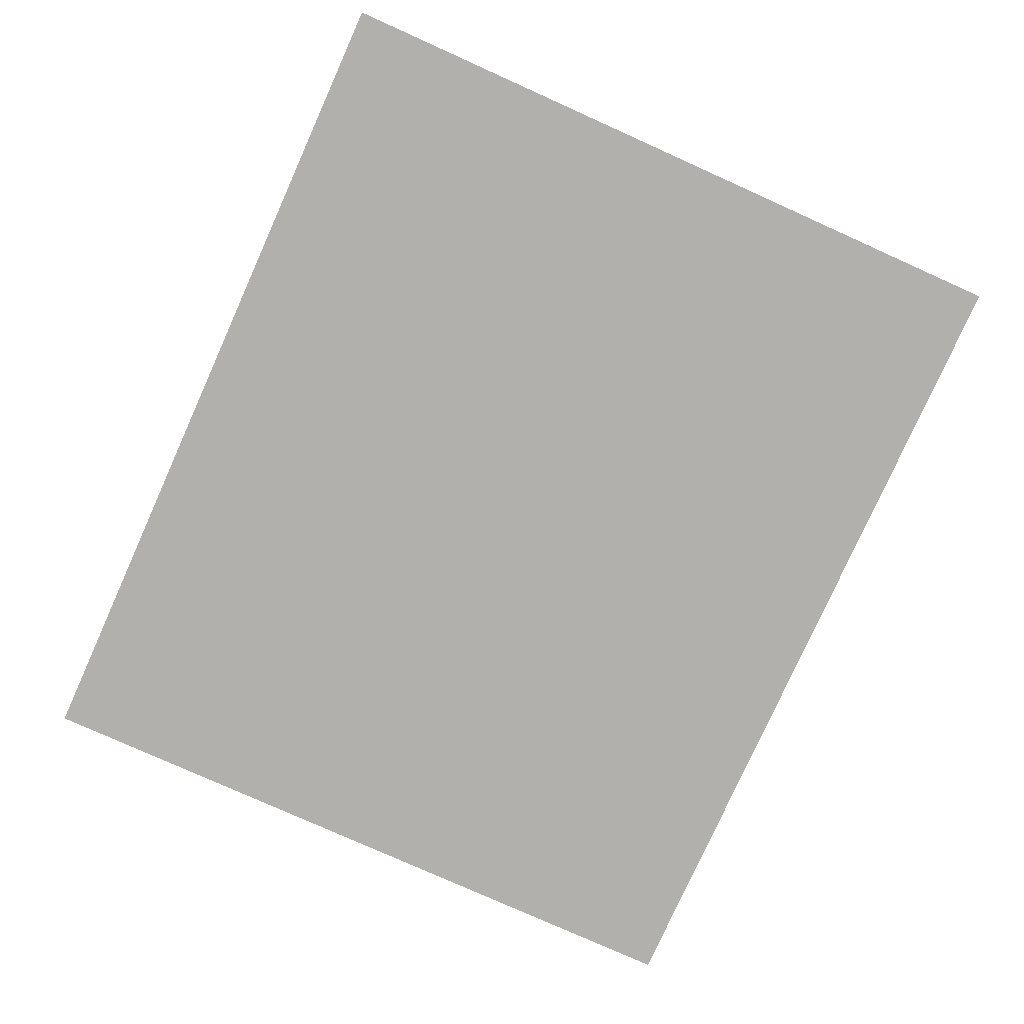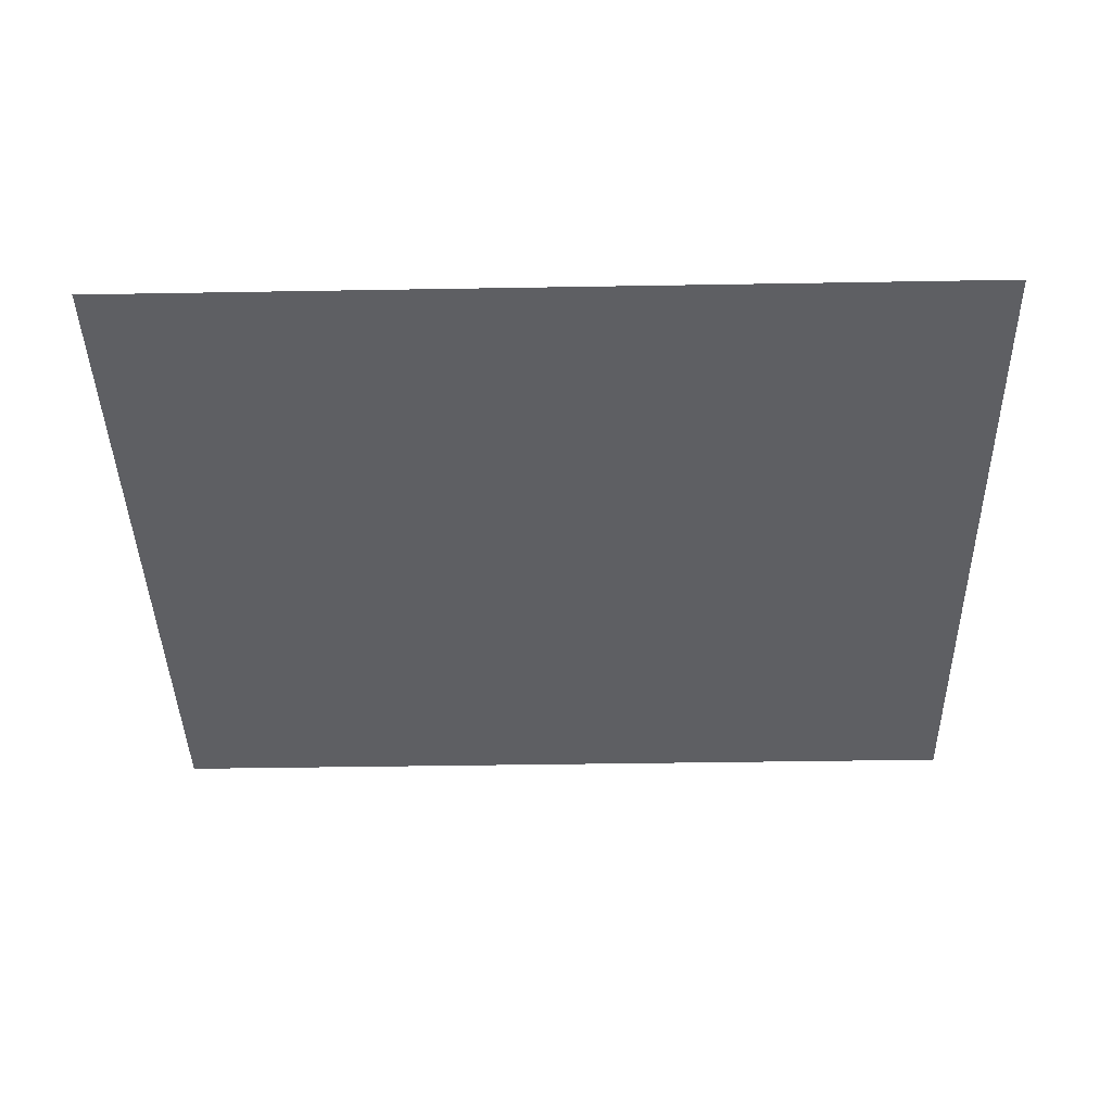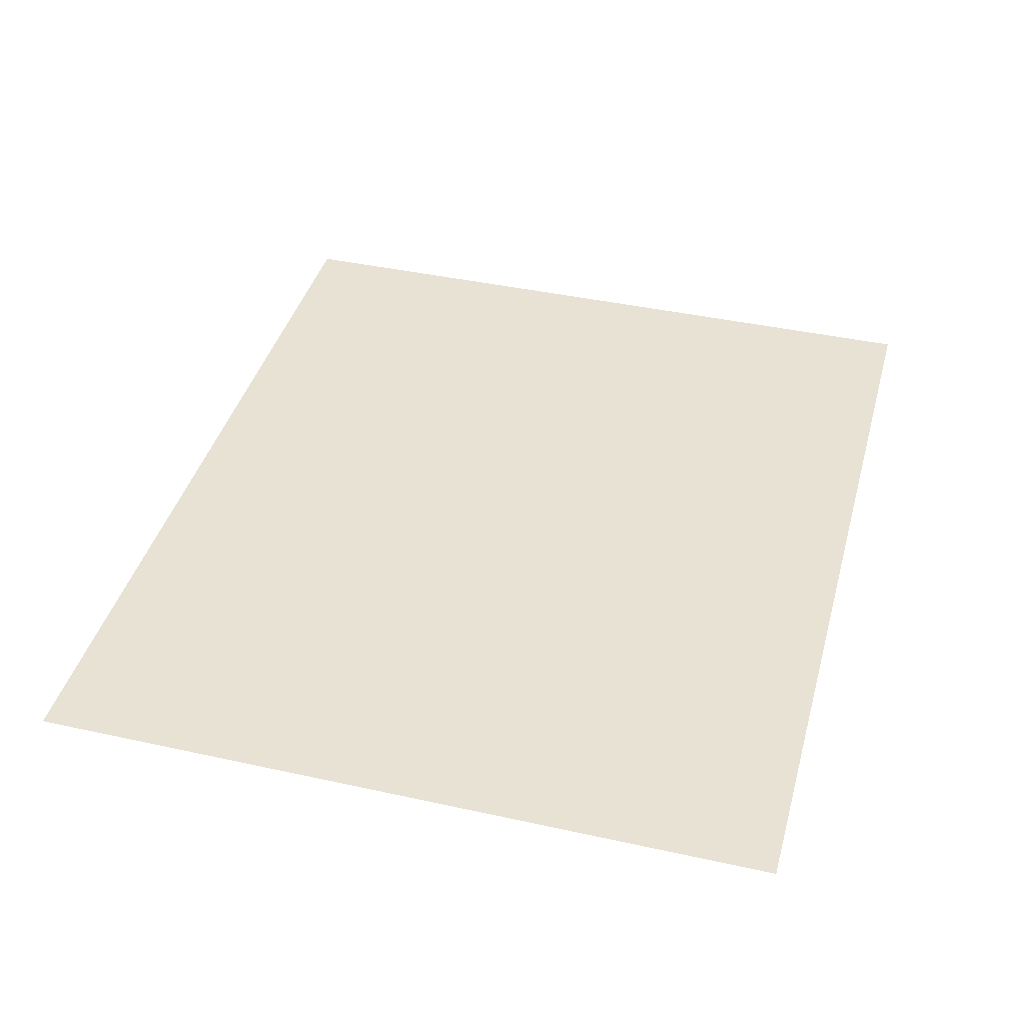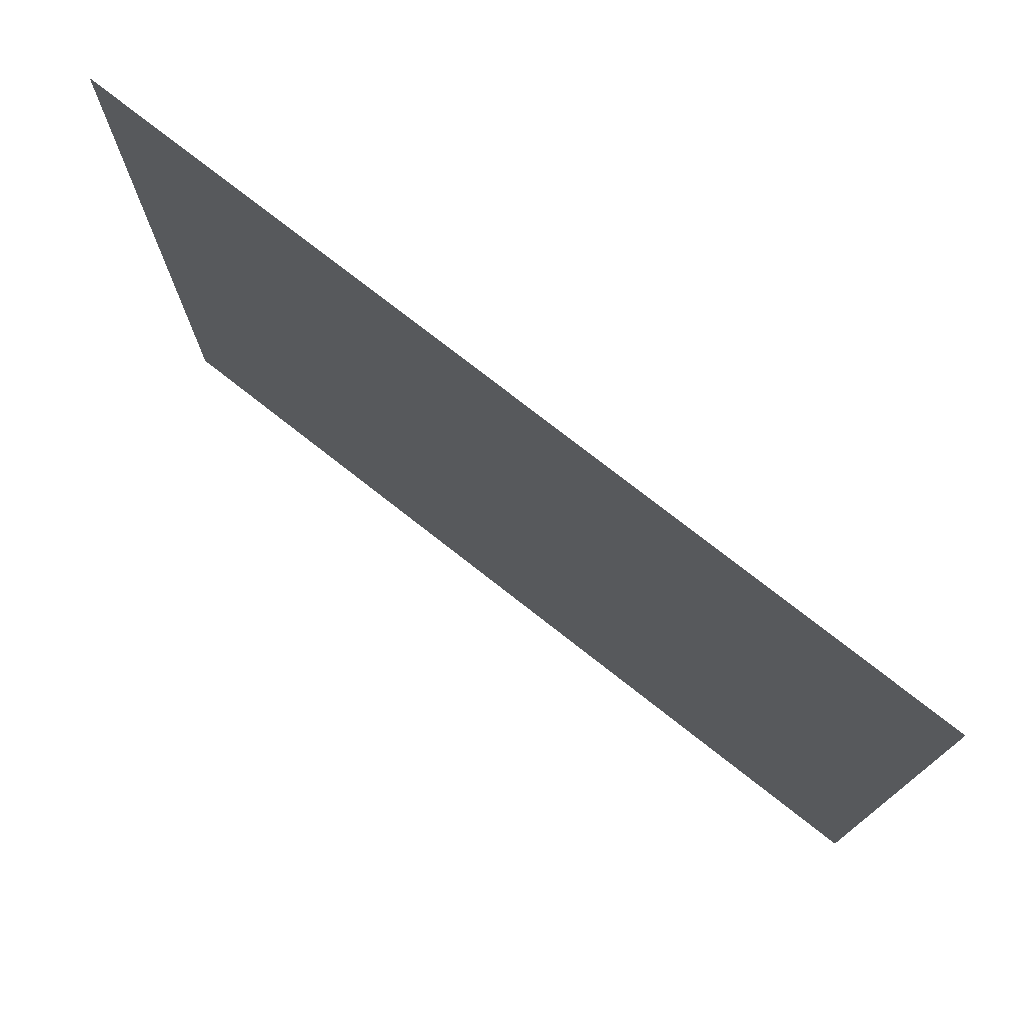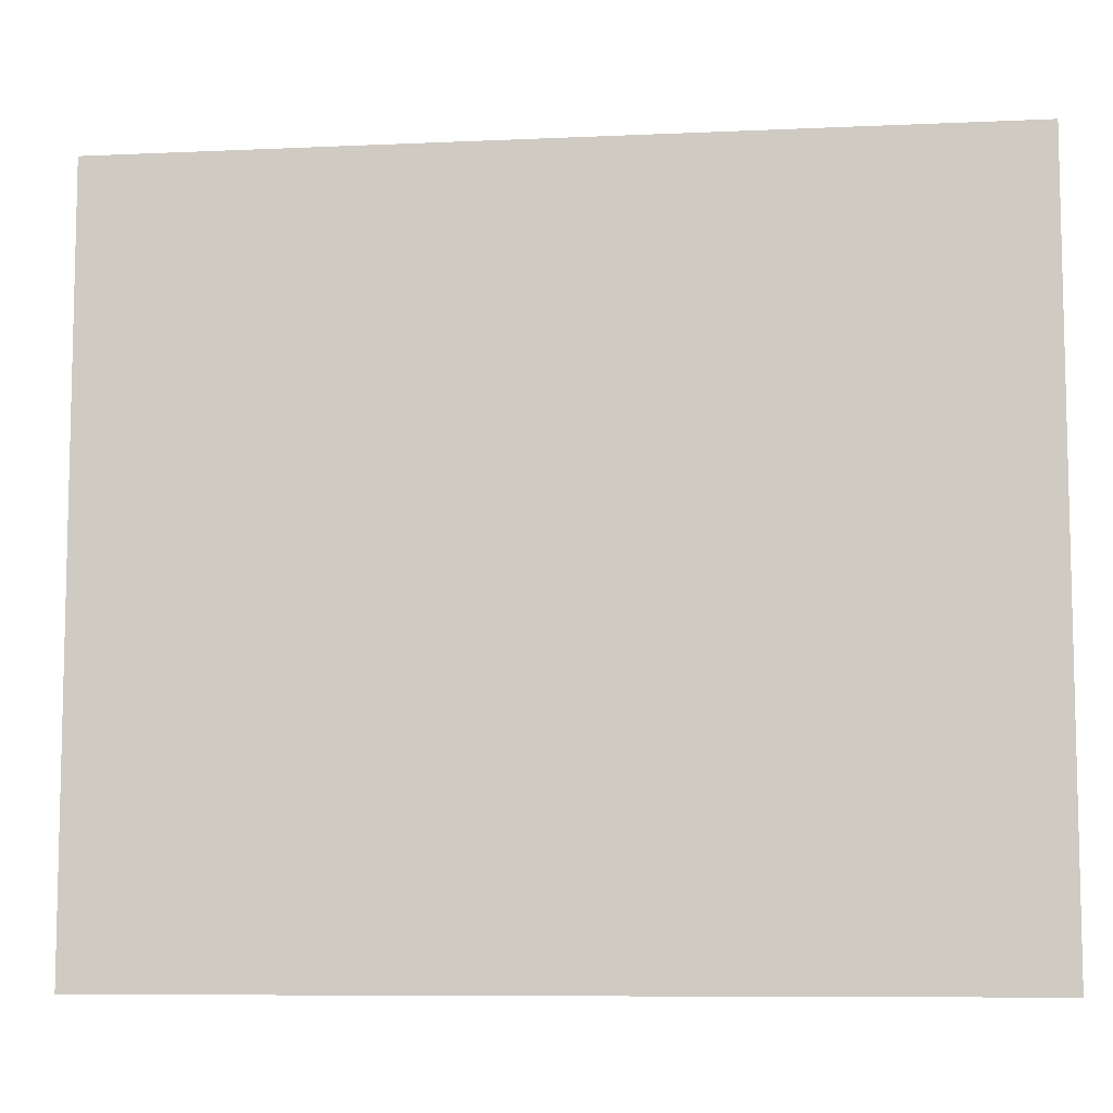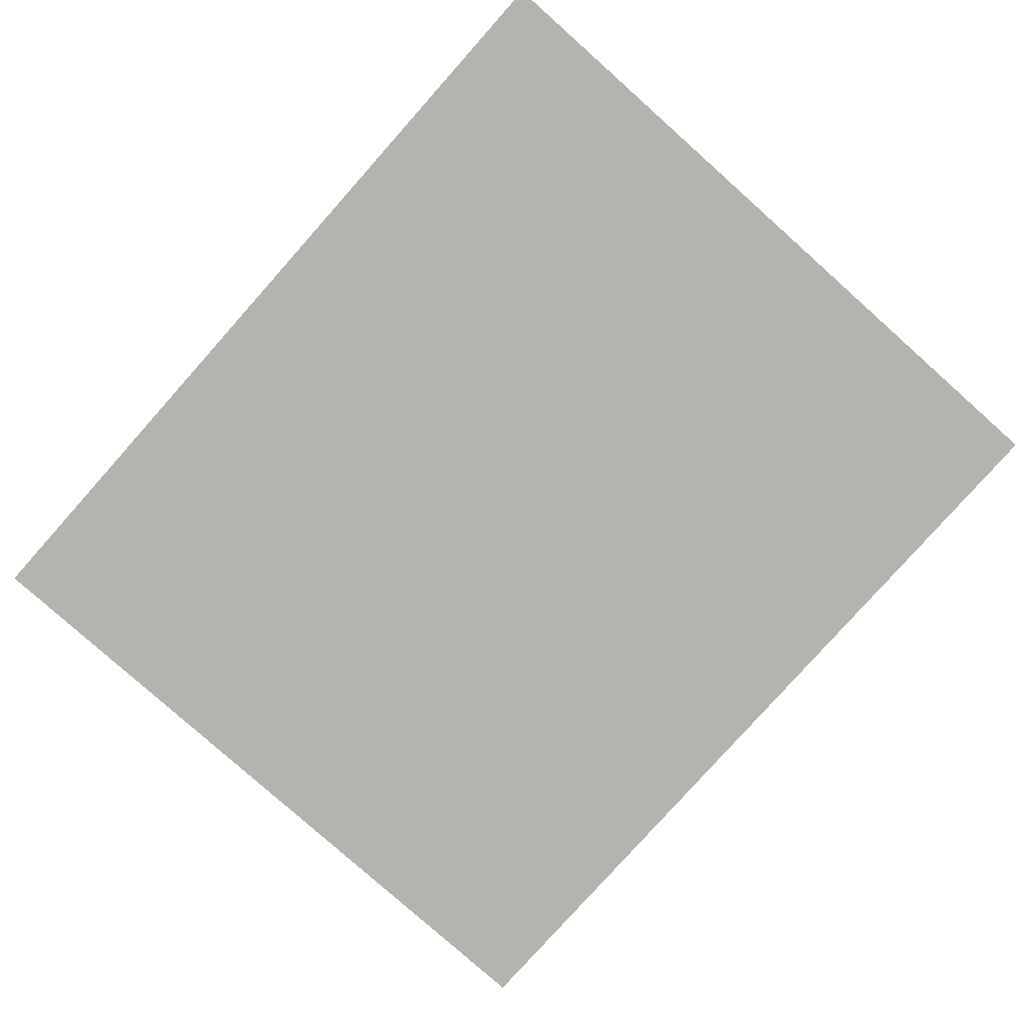
<metadata>
{"format":"obj","ext":"obj","renderer":"f3d","projection":"perspective","resolution":1024,"background":"white","views":[{"elev":-78.6,"azim":-114.2,"up":"+Y"},{"elev":-41.1,"azim":-178.8,"up":"+Y"},{"elev":40.8,"azim":-74.9,"up":"+Y"},{"elev":75.8,"azim":-141.9,"up":"+Z"},{"elev":-8.3,"azim":-172.9,"up":"+Z"},{"elev":-79.9,"azim":-131.7,"up":"+Y"}]}
</metadata>
<code>
v 0.4375 0 -0.9062
v 0.4375 0 -0.8438
v 0.4375 -0.4688 -0.8438
v 0.4375 -0.4688 -0.9062
v 0.375 0 -0.9062
v 0.375 -0.4688 -0.9062
v 0.375 0 -0.8438
v 0.375 -0.4688 -0.8438
v 0.4688 -0.5938 -0.9688
v 0.4688 -0.4688 -0.9688
v 0.4688 -0.4688 -0.2812
v 0.4688 -0.5938 -0.2812
v 0.3438 -0.5938 -0.8125
v -0.375 -0.5938 -0.8125
v -0.375 -0.5938 -0.9688
v -0.375 -0.4688 -0.9688
v 0.3438 -0.4688 -0.8125
v 0.3438 -0.4688 -0.2812
v 0.3438 0.05469 0.4141
v 0.4688 0.05469 0.4141
v 0.4688 -0.07031 0.4141
v 0.3438 -0.5938 -0.2812
v -0.375 -0.4688 -0.8125
v 0.3438 -0.07031 0.4141
v 0.4375 0 -0.4062
v 0.4375 0 -0.3438
v 0.4375 -0.4688 -0.3438
v 0.4375 -0.4688 -0.4062
v 0.375 0 -0.4062
v 0.375 -0.4688 -0.4062
v 0.375 0 -0.3438
v 0.375 -0.4688 -0.3438
v -0.375 0 -1
v -0.375 0 -0.25
v -0.375 0.1875 -0.25
v -0.375 0.1875 -1
v 0.5 0 -1
v 0.5 0 -0.25
v 0.5 0.1875 -0.25
v 0.5 0.1875 -1
f 1 2 3
f 1 3 4
f 1 4 5
f 5 4 6
f 5 6 7
f 7 6 8
f 7 8 2
f 2 8 3
f 9 10 11
f 9 11 12
f 9 12 13
f 9 13 14
f 9 14 15
f 9 15 10
f 10 15 16
f 10 16 17
f 10 17 18
f 10 18 11
f 11 18 19
f 11 19 20
f 11 20 12
f 12 20 21
f 12 21 22
f 12 22 13
f 13 22 17
f 13 17 23
f 13 23 14
f 14 23 16
f 14 16 15
f 17 22 18
f 18 22 24
f 18 24 19
f 19 24 20
f 24 21 20
f 21 24 22
f 16 23 17
f 25 26 27
f 25 27 28
f 25 28 29
f 29 28 30
f 29 30 31
f 31 30 32
f 31 32 26
f 26 32 27
f 33 34 35
f 33 35 36
f 33 36 37
f 34 38 39
f 34 39 35
f 38 37 40
f 38 40 39
f 37 36 40
f 19 20 21
f 19 21 24
f 33 37 34
f 34 37 38

</code>
